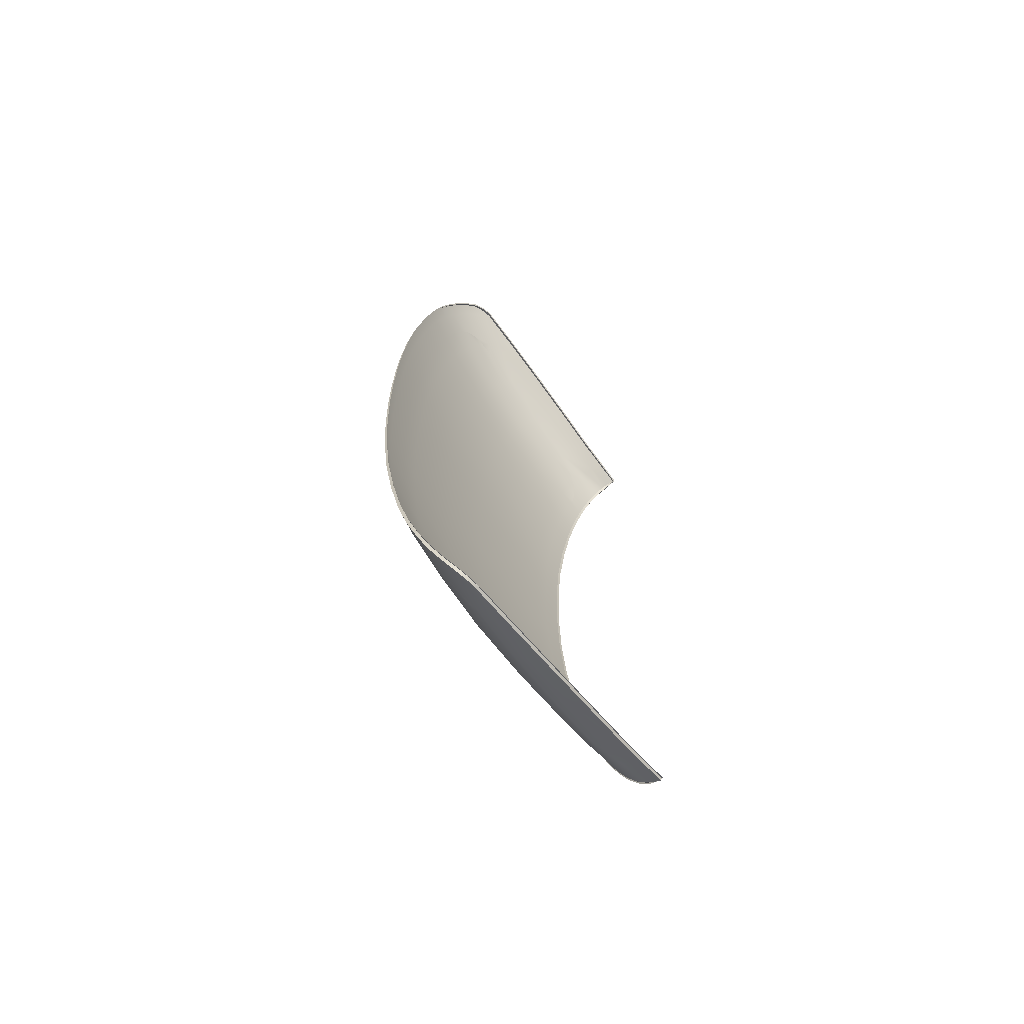
<metadata>
{"format":"obj","ext":"obj","renderer":"f3d","projection":"perspective","resolution":1024,"background":"white","views":[{"elev":-70.1,"azim":-10.2,"up":"+Z"}]}
</metadata>
<code>
v  -246 53.19 -82.91
v  -247.1 52.68 -82.42
v  -247.4 53 -82.69
v  -244.9 53.78 -83.23
v  -246.3 53.51 -83.21
v  -243.7 54.57 -83.34
v  -245.1 54.1 -83.54
v  -237.5 60.09 -82.06
v  -244 54.9 -83.65
v  -236.3 67.46 -76.39
v  -233.8 67.21 -78.59
v  -240.7 60.31 -80.66
v  -248.4 54.19 -80.08
v  -243.1 60.2 -78.48
v  -230.3 66.62 -80.1
v  -237.7 60.42 -82.39
v  -222.9 73.39 -77.78
v  -230.5 66.94 -80.46
v  -216.4 79.35 -75.59
v  -223.1 73.7 -78.16
v  -211.9 83.36 -74.05
v  -216.6 79.66 -75.98
v  -226.4 74.26 -76.28
v  -246 54.59 -82.27
v  -219.5 80.32 -74.33
v  -214.2 84.25 -73.33
v  -208.9 86.37 -73.43
v  -212 83.65 -74.46
v  -257.5 53.41 -55.49
v  -255.9 53.43 -63.9
v  -257.2 51.64 -64.08
v  -259.9 53.39 -34.92
v  -259 53.4 -45.52
v  -260.2 51.61 -45.53
v  -213.2 89.37 -68.65
v  -212.1 88.7 -70.5
v  -215.3 86.55 -70.88
v  -221.2 81.95 -71.75
v  -217.2 86.13 -69.75
v  -211 87.96 -71.86
v  -215.5 85.26 -71.98
v  -260.6 53.37 -23.74
v  -261.2 51.61 -34.9
v  -261.1 53.29 0
v  -261 53.32 -12.01
v  -262.2 51.55 -11.99
v  -261.8 51.59 -23.71
v  -209.8 87.12 -72.81
v  -250.5 53.85 -77.4
v  -249.8 52.5 -80.51
v  -252.4 53.61 -74.04
v  -251.8 52.19 -77.81
v  -254.2 53.48 -69.82
v  -255.5 51.73 -70.1
v  -253.7 51.91 -74.42
v  -254.6 51.82 -72.22
v  -258.8 51.61 -55.57
v  -218.3 91.72 -51.49
v  -217.3 91.35 -56.24
v  -219.7 89.41 -56.68
v  -218.3 88.92 -61.69
v  -216.3 90.95 -60.12
v  -215.3 90.49 -63.36
v  -220.7 92.31 -35.8
v  -219.5 92.04 -44.97
v  -222 89.99 -44.99
v  -221.8 92.51 -24.77
v  -223.3 90.21 -35.75
v  -244.6 60.03 -76.8
v  -242.7 61.71 -76.69
v  -250.1 56.8 -72.69
v  -248.7 57.21 -74.54
v  -253.2 56.73 -63.39
v  -251.6 56.76 -69.14
v  -254.8 56.71 -55.22
v  -256.2 56.7 -45.48
v  -246.8 58.28 -76.05
v  -222.5 92.6 -12.66
v  -224.4 90.37 -24.72
v  -228.9 74.78 -74.01
v  -237.2 67.53 -75.35
v  -220.8 89.72 -51.71
v  -218.7 89.05 -60.67
v  -222.7 92.62 0
v  -225 90.44 -12.63
v  -222.6 81.74 -70.55
v  -221.1 83.11 -70.03
v  -219.4 85 -68.96
v  -218.2 86.84 -66.93
v  -217.9 88.21 -64.33
v  -214.3 89.97 -66.24
v  -208.7 86.18 -72.98
v  -222.3 92.89 0
v  -222.1 92.87 -12.64
v  -221.4 92.77 -24.74
v  -220.3 92.56 -35.75
v  -219 92.28 -44.91
v  -217.9 91.96 -51.41
v  -216.9 91.59 -56.16
v  -209.5 87.16 -72.39
v  -215.9 91.19 -60.02
v  -214.9 90.72 -63.25
v  -229.8 74.87 -73
v  -213.8 90.17 -66.1
v  -258.5 56.56 0
v  -212.7 89.55 -68.47
v  -258.3 56.59 -12.06
v  -211.7 88.86 -70.27
v  -257.9 56.64 -23.82
v  -210.6 88.1 -71.56
v  -257.2 56.68 -34.98
v  -261.8 51.25 -11.98
v  -261.9 51.23 0
v  -262.3 51.52 0
v  -260.8 51.31 -34.87
v  -261.4 51.29 -23.69
v  -259.8 51.31 -45.48
v  -258.4 51.32 -55.5
v  -256.8 51.35 -63.99
v  -255.1 51.43 -69.97
v  -254.2 51.51 -72.07
v  -253.3 51.59 -74.26
v  -251.4 51.87 -77.61
v  -249.4 52.17 -80.27
v  -225.2 90.46 0
v  -246 53.19 82.91
v  -247.4 53 82.69
v  -247.1 52.68 82.42
v  -244.9 53.78 83.23
v  -246.3 53.51 83.21
v  -243.7 54.57 83.34
v  -245.1 54.1 83.54
v  -237.5 60.09 82.06
v  -244 54.9 83.65
v  -236.3 67.46 76.39
v  -240.7 60.31 80.66
v  -233.8 67.21 78.59
v  -248.4 54.19 80.08
v  -243.1 60.2 78.48
v  -230.3 66.62 80.1
v  -237.7 60.42 82.39
v  -222.9 73.39 77.78
v  -230.5 66.94 80.46
v  -216.4 79.35 75.59
v  -223.1 73.7 78.16
v  -211.9 83.36 74.05
v  -216.6 79.66 75.98
v  -226.4 74.26 76.28
v  -246 54.59 82.27
v  -214.2 84.25 73.33
v  -219.5 80.32 74.33
v  -208.9 86.37 73.43
v  -212 83.65 74.46
v  -257.5 53.41 55.49
v  -257.2 51.64 64.08
v  -255.9 53.43 63.9
v  -259.9 53.39 34.92
v  -260.2 51.61 45.53
v  -259 53.4 45.52
v  -213.2 89.37 68.65
v  -215.3 86.55 70.88
v  -212.1 88.7 70.5
v  -221.2 81.95 71.75
v  -217.2 86.13 69.75
v  -211 87.96 71.86
v  -215.5 85.26 71.98
v  -260.6 53.37 23.74
v  -261.2 51.61 34.9
v  -262.2 51.55 11.99
v  -261 53.32 12.01
v  -261.8 51.59 23.71
v  -209.8 87.12 72.81
v  -250.5 53.85 77.4
v  -249.8 52.5 80.51
v  -252.4 53.61 74.04
v  -251.8 52.19 77.81
v  -255.5 51.73 70.1
v  -254.2 53.48 69.82
v  -254.6 51.82 72.22
v  -253.7 51.91 74.42
v  -258.8 51.61 55.57
v  -218.3 91.72 51.49
v  -219.7 89.41 56.68
v  -217.3 91.35 56.24
v  -218.3 88.92 61.69
v  -215.3 90.49 63.36
v  -216.3 90.95 60.12
v  -220.7 92.31 35.8
v  -222 89.99 44.99
v  -219.5 92.04 44.97
v  -221.8 92.51 24.77
v  -223.3 90.21 35.75
v  -244.6 60.03 76.8
v  -242.7 61.71 76.69
v  -248.7 57.21 74.54
v  -250.1 56.8 72.69
v  -253.2 56.73 63.39
v  -251.6 56.76 69.14
v  -254.8 56.71 55.22
v  -256.2 56.7 45.48
v  -246.8 58.28 76.05
v  -222.5 92.6 12.66
v  -224.4 90.37 24.72
v  -228.9 74.78 74.01
v  -237.2 67.53 75.35
v  -220.8 89.72 51.71
v  -218.7 89.05 60.67
v  -225 90.44 12.63
v  -221.1 83.11 70.03
v  -222.6 81.74 70.55
v  -218.2 86.84 66.93
v  -219.4 85 68.96
v  -217.9 88.21 64.33
v  -214.3 89.97 66.24
v  -208.7 86.18 72.98
v  -222.1 92.87 12.64
v  -221.4 92.77 24.74
v  -220.3 92.56 35.75
v  -219 92.28 44.91
v  -217.9 91.96 51.41
v  -216.9 91.59 56.16
v  -209.5 87.16 72.39
v  -215.9 91.19 60.02
v  -214.9 90.72 63.25
v  -229.8 74.87 73
v  -213.8 90.17 66.1
v  -212.7 89.55 68.47
v  -258.3 56.59 12.06
v  -211.7 88.86 70.27
v  -257.9 56.64 23.82
v  -210.6 88.1 71.56
v  -257.2 56.68 34.98
v  -261.8 51.25 11.98
v  -260.8 51.31 34.87
v  -261.4 51.29 23.69
v  -259.8 51.31 45.48
v  -258.4 51.32 55.5
v  -256.8 51.35 63.99
v  -255.1 51.43 69.97
v  -254.2 51.51 72.07
v  -253.3 51.59 74.26
v  -251.4 51.87 77.61
v  -249.4 52.17 80.27
v  -211.7 83.3 74.17
v  -208.6 85.98 73.1
v  -208.6 86.32 72.95
v  -262.1 51.02 0
v  -260.8 51.31 34.87
v  -261.6 51.08 23.69
v  -260.9 51.1 34.87
v  -261.9 51.04 11.98
v  -260 51.1 45.48
v  -258.5 51.11 55.51
v  -256.9 51.14 64.01
v  -255.2 51.22 70.01
v  -254.6 51.28 71.61
v  -254.3 51.3 72.14
v  -253.5 51.39 74.3
v  -251.6 51.67 77.66
v  -253.3 51.59 74.26
v  -249.6 51.96 80.33
v  -247.3 52.43 82.48
v  -246.1 52.99 83.08
v  -244.7 53.69 83.46
v  -243.4 54.61 83.54
v  -237.3 60.1 82.22
v  -230 66.6 80.24
v  -222.7 73.35 77.92
v  -216.2 79.3 75.72
v  -211.7 83.3 -74.17
v  -208.6 86.32 -72.95
v  -208.6 85.98 -73.1
v  -260.8 51.31 -34.87
v  -260.9 51.1 -34.87
v  -261.6 51.08 -23.69
v  -261.9 51.04 -11.98
v  -260 51.1 -45.48
v  -258.5 51.11 -55.51
v  -256.9 51.14 -64.01
v  -255.2 51.22 -70.01
v  -254.6 51.28 -71.61
v  -254.3 51.3 -72.14
v  -253.5 51.39 -74.3
v  -251.6 51.67 -77.66
v  -253.3 51.59 -74.26
v  -249.6 51.96 -80.33
v  -247.3 52.43 -82.48
v  -246.1 52.99 -83.08
v  -244.7 53.69 -83.46
v  -243.4 54.61 -83.54
v  -237.3 60.1 -82.22
v  -230 66.6 -80.24
v  -222.7 73.35 -77.92
v  -216.2 79.3 -75.72
v  -209.8 87.6 -72.29
v  -222.4 93.1 0
v  -222.2 93.09 -12.64
v  -222.1 92.87 -12.64
v  -221.5 92.99 -24.76
v  -220.4 92.79 -35.81
v  -219.1 92.51 -45.01
v  -218 92.18 -51.54
v  -217 91.81 -56.28
v  -216 91.41 -60.12
v  -214.9 90.93 -63.41
v  -213.8 90.37 -66.32
v  -212.8 89.76 -68.65
v  -210.6 88.36 -71.63
v  -211.7 89.08 -70.4
v  -209.8 87.6 72.29
v  -222.2 93.09 12.64
v  -222.1 92.87 12.64
v  -221.5 92.99 24.76
v  -220.4 92.79 35.81
v  -219.1 92.51 45.01
v  -218 92.18 51.54
v  -217 91.81 56.28
v  -216 91.41 60.12
v  -214.9 90.93 63.41
v  -213.8 90.37 66.32
v  -212.8 89.76 68.65
v  -210.6 88.36 71.63
v  -211.7 89.08 70.4
g X6164_20_464N_C_2_DTaSI_X6164_20_464N_C
f 1 2 3
f 4 1 5
f 6 4 7
f 8 6 9
f 10 11 12
f 13 14 12
f 15 8 16
f 17 15 18
f 19 17 20
f 21 19 22
f 18 11 23
f 22 20 23
f 9 24 12
f 18 16 12
f 22 25 26
f 27 28 26
f 29 30 31
f 32 33 34
f 35 36 37
f 38 39 37
f 40 41 37
f 42 32 43
f 44 45 46
f 45 42 47
f 13 24 3
f 40 48 26
f 38 41 26
f 7 24 9
f 49 13 50
f 51 49 52
f 30 53 54
f 7 5 24
f 51 55 56
f 5 3 24
f 33 29 57
f 58 59 60
f 61 62 63
f 64 65 66
f 67 64 68
f 56 54 53
f 69 70 14
f 51 71 72
f 53 30 73
f 51 53 74
f 30 29 75
f 29 33 76
f 14 77 69
f 13 49 77
f 78 67 79
f 80 10 81
f 65 58 82
f 59 62 83
f 84 78 85
f 38 86 87
f 61 83 62
f 39 88 89
f 38 87 88
f 90 63 91
f 38 25 23
f 10 80 23
f 91 35 39
f 81 10 14
f 49 72 77
f 92 21 28
f 93 94 78
f 94 95 67
f 95 96 64
f 96 97 65
f 97 98 58
f 98 99 59
f 100 92 27
f 99 101 62
f 101 102 63
f 38 80 103
f 102 104 91
f 45 44 105
f 104 106 35
f 42 45 107
f 106 108 36
f 32 42 109
f 108 110 40
f 33 32 111
f 110 100 48
f 112 113 114
f 115 116 47
f 116 112 46
f 117 115 43
f 118 117 34
f 119 118 57
f 120 119 31
f 121 120 54
f 122 121 56
f 123 122 55
f 124 123 52
f 2 124 50
f 5 1 3
f 7 4 5
f 9 6 7
f 16 8 9
f 14 10 12
f 24 13 12
f 18 15 16
f 20 17 18
f 22 19 20
f 28 21 22
f 20 18 23
f 25 22 23
f 16 9 12
f 11 18 12
f 28 22 26
f 48 27 26
f 57 29 31
f 43 32 34
f 39 35 37
f 41 38 37
f 36 40 37
f 47 42 43
f 114 44 46
f 46 45 47
f 50 13 3
f 41 40 26
f 25 38 26
f 52 49 50
f 55 51 52
f 31 30 54
f 53 51 56
f 34 33 57
f 82 58 60
f 90 61 63
f 68 64 66
f 79 67 68
f 49 51 72
f 74 53 73
f 71 51 74
f 73 30 75
f 75 29 76
f 14 13 77
f 85 78 79
f 103 80 81
f 66 65 82
f 60 59 83
f 125 84 85
f 39 38 88
f 89 90 91
f 80 38 23
f 11 10 23
f 89 91 39
f 70 81 14
f 27 92 28
f 84 93 78
f 78 94 67
f 67 95 64
f 64 96 65
f 65 97 58
f 58 98 59
f 48 100 27
f 59 99 62
f 62 101 63
f 86 38 103
f 63 102 91
f 107 45 105
f 91 104 35
f 109 42 107
f 35 106 36
f 111 32 109
f 36 108 40
f 76 33 111
f 40 110 48
f 46 112 114
f 43 115 47
f 47 116 46
f 34 117 43
f 57 118 34
f 31 119 57
f 54 120 31
f 56 121 54
f 55 122 56
f 52 123 55
f 50 124 52
f 3 2 50
f 126 127 128
f 129 130 126
f 131 132 129
f 133 134 131
f 135 136 137
f 138 136 139
f 140 141 133
f 142 143 140
f 144 145 142
f 146 147 144
f 143 148 137
f 147 148 145
f 134 136 149
f 143 136 141
f 147 150 151
f 152 150 153
f 154 155 156
f 157 158 159
f 160 161 162
f 163 161 164
f 165 161 166
f 167 168 157
f 44 169 170
f 170 171 167
f 138 127 149
f 165 150 172
f 163 150 166
f 132 134 149
f 173 174 138
f 175 176 173
f 156 177 178
f 132 149 130
f 175 179 180
f 130 149 127
f 159 181 154
f 182 183 184
f 185 186 187
f 188 189 190
f 191 192 188
f 179 178 177
f 193 139 194
f 175 195 196
f 178 197 156
f 175 198 178
f 156 199 154
f 154 200 159
f 139 193 201
f 138 201 173
f 202 203 191
f 204 205 135
f 190 206 182
f 184 207 187
f 84 208 202
f 163 209 210
f 185 187 207
f 164 211 212
f 163 212 209
f 213 214 186
f 163 148 151
f 135 148 204
f 214 164 160
f 205 139 135
f 173 201 195
f 215 153 146
f 93 202 216
f 216 191 217
f 217 188 218
f 218 190 219
f 219 182 220
f 220 184 221
f 222 152 215
f 221 187 223
f 223 186 224
f 163 225 204
f 224 214 226
f 170 105 44
f 226 160 227
f 167 228 170
f 227 162 229
f 157 230 167
f 229 165 231
f 159 232 157
f 231 172 222
f 233 114 113
f 234 171 235
f 235 169 233
f 236 168 234
f 237 158 236
f 238 181 237
f 239 155 238
f 240 177 239
f 241 179 240
f 242 180 241
f 243 176 242
f 128 174 243
f 130 127 126
f 132 130 129
f 134 132 131
f 141 134 133
f 139 136 135
f 149 136 138
f 143 141 140
f 145 143 142
f 147 145 144
f 153 147 146
f 145 148 143
f 151 148 147
f 141 136 134
f 137 136 143
f 153 150 147
f 172 150 152
f 181 155 154
f 168 158 157
f 164 161 160
f 166 161 163
f 162 161 165
f 171 168 167
f 114 169 44
f 169 171 170
f 174 127 138
f 166 150 165
f 151 150 163
f 176 174 173
f 180 176 175
f 155 177 156
f 178 179 175
f 158 181 159
f 206 183 182
f 213 186 185
f 192 189 188
f 203 192 191
f 173 195 175
f 198 197 178
f 196 198 175
f 197 199 156
f 199 200 154
f 139 201 138
f 208 203 202
f 225 205 204
f 189 206 190
f 183 207 184
f 125 208 84
f 164 212 163
f 211 214 213
f 204 148 163
f 137 148 135
f 211 164 214
f 194 139 205
f 152 153 215
f 84 202 93
f 202 191 216
f 191 188 217
f 188 190 218
f 190 182 219
f 182 184 220
f 172 152 222
f 184 187 221
f 187 186 223
f 210 225 163
f 186 214 224
f 228 105 170
f 214 160 226
f 230 228 167
f 160 162 227
f 232 230 157
f 162 165 229
f 200 232 159
f 165 172 231
f 169 114 233
f 168 171 234
f 171 169 235
f 158 168 236
f 181 158 237
f 155 181 238
f 177 155 239
f 179 177 240
f 180 179 241
f 176 180 242
f 174 176 243
f 127 174 128
f 244 215 146
f 215 245 246
f 247 233 113
f 248 249 250
f 235 251 249
f 252 248 250
f 253 236 252
f 254 237 253
f 255 238 254
f 256 239 255
f 240 256 257
f 258 240 257
f 259 260 258
f 261 242 259
f 262 243 261
f 263 128 262
f 129 263 264
f 131 264 265
f 133 265 266
f 140 266 267
f 142 267 268
f 144 268 269
f 146 269 244
f 245 215 244
f 251 233 247
f 235 249 248
f 233 251 235
f 236 248 252
f 237 236 253
f 238 237 254
f 239 238 255
f 240 239 256
f 260 240 258
f 242 260 259
f 243 242 261
f 128 243 262
f 126 128 263
f 126 263 129
f 129 264 131
f 131 265 133
f 133 266 140
f 140 267 142
f 142 268 144
f 144 269 146
f 270 21 92
f 92 271 272
f 247 113 112
f 273 274 275
f 116 275 276
f 277 274 273
f 278 277 117
f 279 278 118
f 280 279 119
f 281 280 120
f 121 282 281
f 283 282 121
f 284 283 285
f 286 284 123
f 287 286 124
f 288 287 2
f 4 289 288
f 6 290 289
f 8 291 290
f 15 292 291
f 17 293 292
f 19 294 293
f 21 270 294
f 272 270 92
f 276 247 112
f 116 273 275
f 112 116 276
f 117 277 273
f 118 278 117
f 119 279 118
f 120 280 119
f 121 281 120
f 285 283 121
f 123 284 285
f 124 286 123
f 2 287 124
f 1 288 2
f 1 4 288
f 4 6 289
f 6 8 290
f 8 15 291
f 15 17 292
f 17 19 293
f 19 21 294
f 100 295 271
f 93 296 297
f 298 297 299
f 96 95 299
f 97 96 300
f 98 97 301
f 99 98 302
f 101 99 303
f 102 101 304
f 104 102 305
f 106 104 306
f 108 106 307
f 308 110 108
f 295 100 110
f 92 100 271
f 298 93 297
f 95 298 299
f 300 96 299
f 301 97 300
f 302 98 301
f 303 99 302
f 304 101 303
f 305 102 304
f 306 104 305
f 307 106 306
f 309 108 307
f 309 308 108
f 308 295 110
f 222 246 310
f 93 311 296
f 312 313 311
f 218 313 217
f 219 314 218
f 220 315 219
f 221 316 220
f 223 317 221
f 224 318 223
f 226 319 224
f 227 320 226
f 229 321 227
f 322 229 231
f 310 231 222
f 215 246 222
f 312 311 93
f 217 313 312
f 314 313 218
f 315 314 219
f 316 315 220
f 317 316 221
f 318 317 223
f 319 318 224
f 320 319 226
f 321 320 227
f 323 321 229
f 323 229 322
f 322 231 310
v  -227.9 82.6 -58.2
v  -235.4 75.78 -59.75
v  -236.8 75.85 -53.3
v  -230.5 82.87 -45.08
v  -229.2 82.76 -52.49
v  -246.3 67.93 -45.32
v  -238.2 75.88 -45.19
v  -243.4 67.94 -61.42
v  -244.9 67.96 -54.19
v  -221.1 83.11 -70.03
v  -222.6 81.74 -70.55
v  -223.9 81.7 -69.16
v  -218.3 88.92 -61.69
v  -221 87.15 -61.23
v  -218.7 89.05 -60.67
v  -226.7 82.38 -62.61
v  -234 75.64 -64.54
v  -240.3 67.77 -70.48
v  -241.9 67.88 -66.62
v  -225.3 82.07 -66.13
v  -232.6 75.43 -68.22
v  -248.8 67.76 0
v  -248.7 67.79 -12.25
v  -255.7 59.86 -12.11
v  -258.3 56.59 -12.06
v  -258.5 56.56 0
v  -255.8 59.83 0
v  -257.9 56.64 -23.82
v  -248.2 67.84 -24.12
v  -255.3 59.92 -23.9
v  -225.2 90.46 0
v  -225 90.44 -12.63
v  -227.5 88.29 -12.59
v  -233.5 83.02 0
v  -227.7 88.29 0
v  -232.8 83.01 -24.53
v  -233.3 83.02 -12.51
v  -224.4 90.37 -24.72
v  -226.9 88.24 -24.67
v  -219.9 86.77 -64.6
v  -217.9 88.21 -64.33
v  -218.2 86.84 -66.93
v  -247.4 67.89 -35.22
v  -254.5 59.97 -35.05
v  -257.2 56.68 -34.98
v  -256.2 56.7 -45.48
v  -253.5 60 -45.44
v  -219.4 85 -68.96
v  -238.5 67.64 -73.71
v  -237.2 67.53 -75.35
v  -242.7 61.71 -76.69
v  -245.3 60.11 -75.8
v  -244.6 60.03 -76.8
v  -248.7 57.21 -74.54
v  -250.1 56.8 -72.69
v  -247.2 60.04 -72.5
v  -246.8 58.28 -76.05
v  -240.8 75.85 -12.39
v  -241 75.83 0
v  -240.3 75.87 -24.34
v  -222.2 87.47 -57.11
v  -219.7 89.41 -56.68
v  -231.7 82.95 -35.57
v  -225.8 88.11 -35.7
v  -223.3 90.21 -35.75
v  -222 89.99 -44.99
v  -224.5 87.93 -45.01
v  -239.4 75.88 -35.41
v  -248.9 60.03 -68.46
v  -251.6 56.76 -69.14
v  -253.2 56.73 -63.39
v  -250.5 60.03 -62.87
v  -230.9 75.16 -71.35
v  -229.8 74.87 -73
v  -223.3 87.72 -51.92
v  -220.8 89.72 -51.71
v  -254.8 56.71 -55.22
v  -252.1 60.02 -54.96
v  -227.9 82.6 58.2
v  -236.8 75.85 53.3
v  -235.4 75.78 59.75
v  -230.5 82.87 45.08
v  -229.2 82.76 52.49
v  -246.3 67.93 45.32
v  -238.2 75.88 45.19
v  -243.4 67.94 61.42
v  -244.9 67.96 54.19
v  -221.1 83.11 70.03
v  -223.9 81.7 69.16
v  -222.6 81.74 70.55
v  -218.3 88.92 61.69
v  -218.7 89.05 60.67
v  -221 87.15 61.23
v  -234 75.64 64.54
v  -226.7 82.38 62.61
v  -240.3 67.77 70.48
v  -241.9 67.88 66.62
v  -225.3 82.07 66.13
v  -232.6 75.43 68.22
v  -255.7 59.86 12.11
v  -248.7 67.79 12.25
v  -258.3 56.59 12.06
v  -257.9 56.64 23.82
v  -248.2 67.84 24.12
v  -255.3 59.92 23.9
v  -227.5 88.29 12.59
v  -225 90.44 12.63
v  -232.8 83.01 24.53
v  -233.3 83.02 12.51
v  -226.9 88.24 24.67
v  -224.4 90.37 24.72
v  -219.9 86.77 64.6
v  -217.9 88.21 64.33
v  -218.2 86.84 66.93
v  -254.5 59.97 35.05
v  -247.4 67.89 35.22
v  -257.2 56.68 34.98
v  -256.2 56.7 45.48
v  -253.5 60 45.44
v  -219.4 85 68.96
v  -238.5 67.64 73.71
v  -242.7 61.71 76.69
v  -237.2 67.53 75.35
v  -245.3 60.11 75.8
v  -244.6 60.03 76.8
v  -248.7 57.21 74.54
v  -247.2 60.04 72.5
v  -250.1 56.8 72.69
v  -246.8 58.28 76.05
v  -240.8 75.85 12.39
v  -240.3 75.87 24.34
v  -222.2 87.47 57.11
v  -219.7 89.41 56.68
v  -225.8 88.11 35.7
v  -231.7 82.95 35.57
v  -223.3 90.21 35.75
v  -224.5 87.93 45.01
v  -222 89.99 44.99
v  -239.4 75.88 35.41
v  -248.9 60.03 68.46
v  -251.6 56.76 69.14
v  -250.5 60.03 62.87
v  -253.2 56.73 63.39
v  -230.9 75.16 71.35
v  -229.8 74.87 73
v  -223.3 87.72 51.92
v  -220.8 89.72 51.71
v  -252.1 60.02 54.96
v  -254.8 56.71 55.22
g X6164_20_464N_C_X6164_20_464N_C_1_DTaSI
f 324 325 326
f 327 328 326
f 329 330 326
f 331 332 326
f 333 334 335
f 336 337 338
f 324 339 340
f 331 325 340
f 341 342 340
f 343 344 340
f 345 346 347
f 348 349 350
f 351 348 347
f 352 353 347
f 354 355 356
f 357 358 356
f 359 360 356
f 355 361 362
f 363 337 336
f 364 365 363
f 335 343 363
f 352 366 367
f 368 351 353
f 369 368 367
f 329 370 367
f 371 333 335
f 372 373 374
f 341 372 375
f 375 374 376
f 377 378 379
f 375 380 377
f 357 360 381
f 345 382 381
f 352 346 381
f 359 383 381
f 324 384 337
f 343 339 337
f 385 338 337
f 376 380 375
f 327 386 387
f 388 389 390
f 361 388 387
f 359 362 387
f 359 386 391
f 352 383 391
f 329 366 391
f 327 330 391
f 331 342 392
f 393 394 395
f 378 393 392
f 341 379 392
f 343 335 396
f 341 344 396
f 397 373 372
f 334 397 396
f 324 328 398
f 399 385 384
f 389 399 398
f 327 390 398
f 394 400 401
f 331 395 401
f 329 332 401
f 400 369 370
f 328 324 326
f 330 327 326
f 332 329 326
f 325 331 326
f 325 324 340
f 342 331 340
f 344 341 340
f 339 343 340
f 350 345 347
f 347 348 350
f 353 351 347
f 346 352 347
f 358 354 356
f 360 357 356
f 362 359 356
f 356 355 362
f 364 363 336
f 365 335 363
f 353 352 367
f 367 368 353
f 370 369 367
f 366 329 367
f 365 371 335
f 375 372 374
f 379 341 375
f 379 375 377
f 382 357 381
f 346 345 381
f 383 352 381
f 360 359 381
f 339 324 337
f 363 343 337
f 384 385 337
f 390 327 387
f 387 388 390
f 362 361 387
f 386 359 387
f 383 359 391
f 366 352 391
f 330 329 391
f 386 327 391
f 395 331 392
f 392 393 395
f 379 378 392
f 342 341 392
f 344 343 396
f 372 341 396
f 396 397 372
f 335 334 396
f 384 324 398
f 398 399 384
f 390 389 398
f 328 327 398
f 395 394 401
f 332 331 401
f 370 329 401
f 401 400 370
f 402 403 404
f 405 403 406
f 407 403 408
f 409 403 410
f 411 412 413
f 414 415 416
f 402 417 418
f 409 417 404
f 419 417 420
f 421 417 422
f 345 423 424
f 425 350 349
f 426 423 425
f 427 423 428
f 354 429 430
f 357 429 358
f 431 429 432
f 430 433 434
f 435 414 416
f 436 435 437
f 412 435 421
f 427 438 439
f 440 428 426
f 441 438 440
f 407 438 442
f 443 412 411
f 444 445 446
f 419 447 444
f 447 448 445
f 449 450 451
f 447 449 452
f 357 453 432
f 345 453 382
f 427 453 424
f 431 453 454
f 402 416 455
f 421 416 418
f 456 416 415
f 448 447 452
f 405 457 458
f 459 460 461
f 434 457 459
f 431 457 433
f 431 462 458
f 427 462 454
f 407 462 439
f 405 462 408
f 409 463 420
f 464 465 466
f 451 463 464
f 419 463 450
f 421 467 412
f 419 467 422
f 468 444 446
f 413 467 468
f 402 469 406
f 470 455 456
f 461 469 470
f 405 469 460
f 466 471 472
f 409 471 465
f 407 471 410
f 472 442 441
f 406 403 402
f 408 403 405
f 410 403 407
f 404 403 409
f 404 417 402
f 420 417 409
f 422 417 419
f 418 417 421
f 350 423 345
f 423 350 425
f 428 423 426
f 424 423 427
f 358 429 354
f 432 429 357
f 433 429 431
f 429 433 430
f 436 414 435
f 437 435 412
f 428 438 427
f 438 428 440
f 442 438 441
f 439 438 407
f 437 412 443
f 447 445 444
f 450 447 419
f 450 449 447
f 382 453 357
f 424 453 345
f 454 453 427
f 432 453 431
f 418 416 402
f 435 416 421
f 455 416 456
f 460 457 405
f 457 460 459
f 433 457 434
f 458 457 431
f 454 462 431
f 439 462 427
f 408 462 407
f 458 462 405
f 465 463 409
f 463 465 464
f 450 463 451
f 420 463 419
f 422 467 421
f 444 467 419
f 467 444 468
f 412 467 413
f 455 469 402
f 469 455 470
f 460 469 461
f 406 469 405
f 465 471 466
f 410 471 409
f 442 471 407
f 471 442 472

</code>
